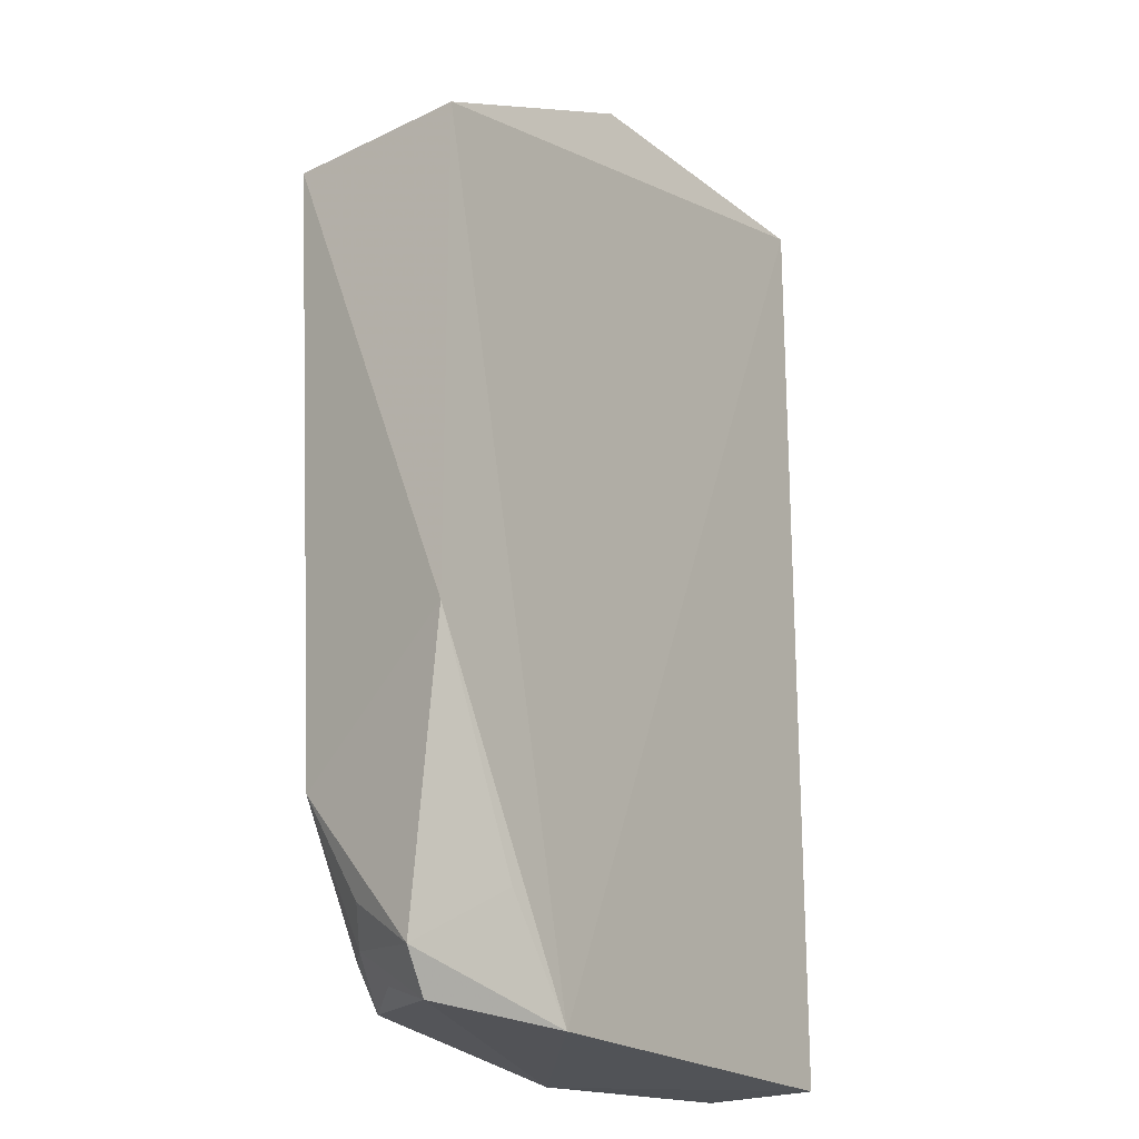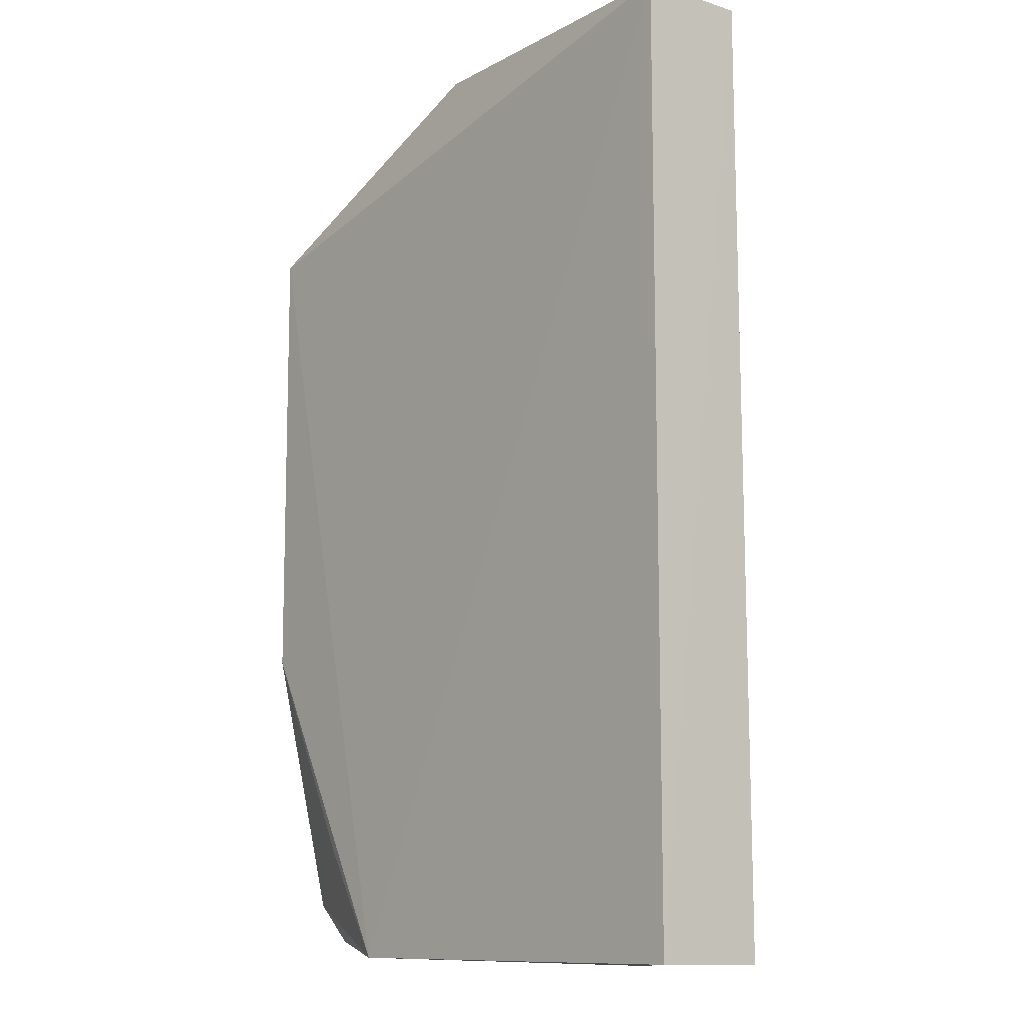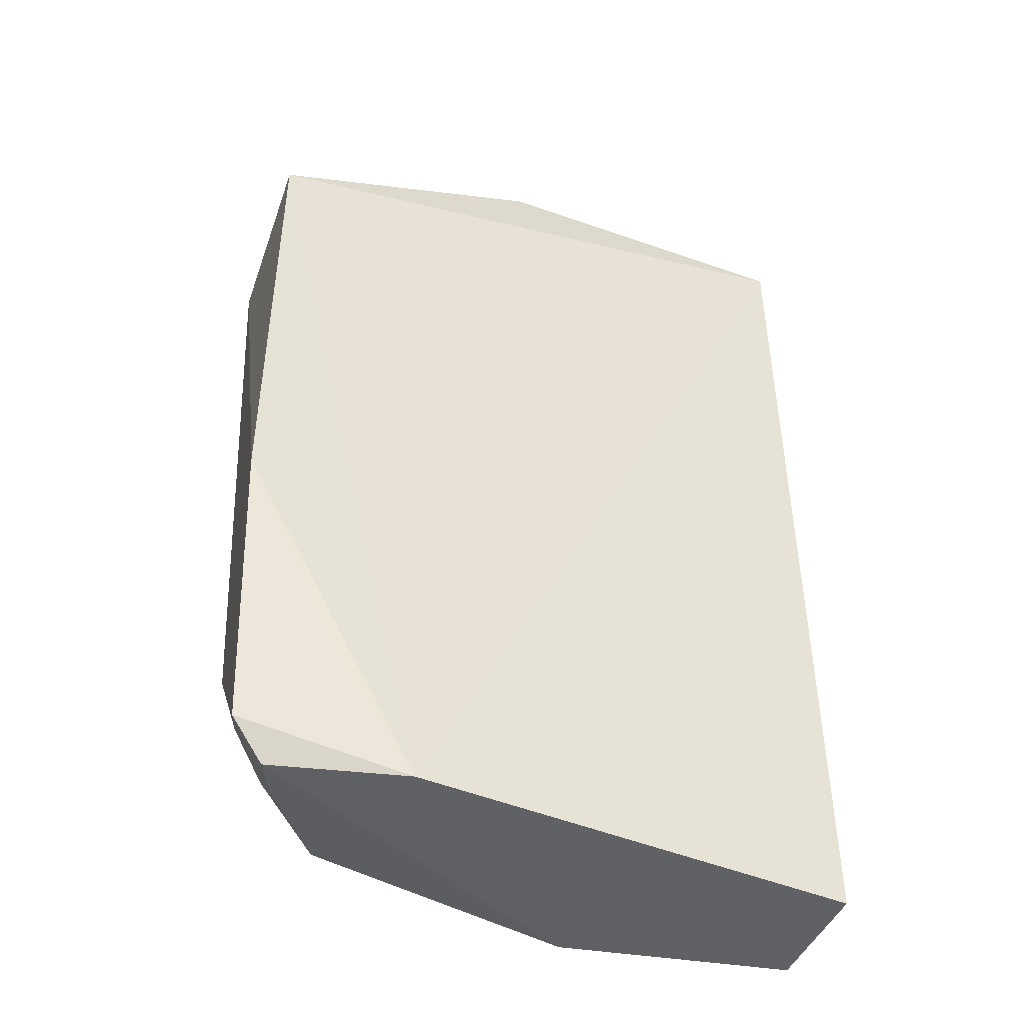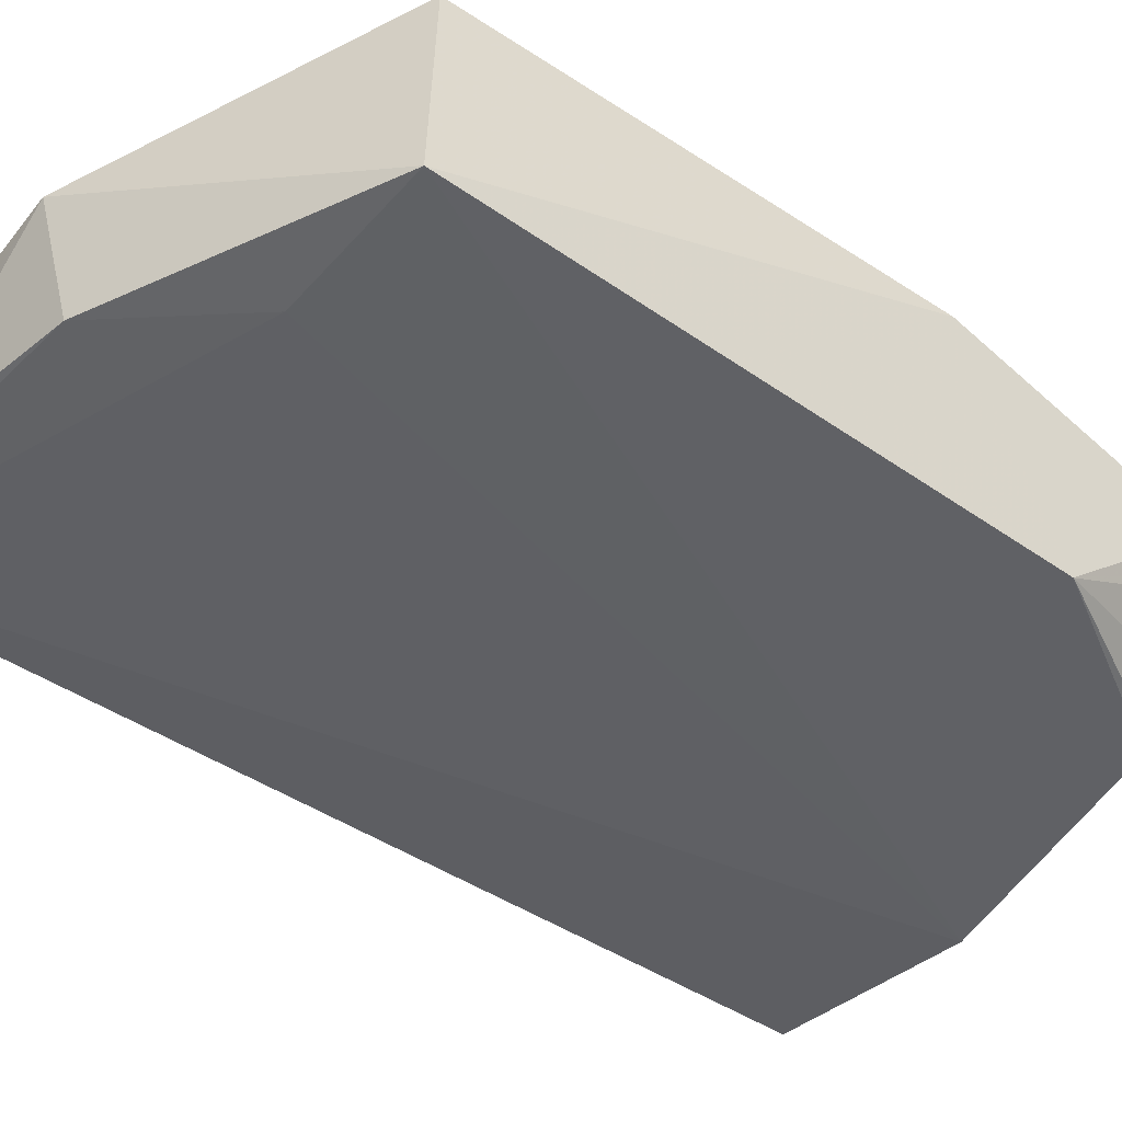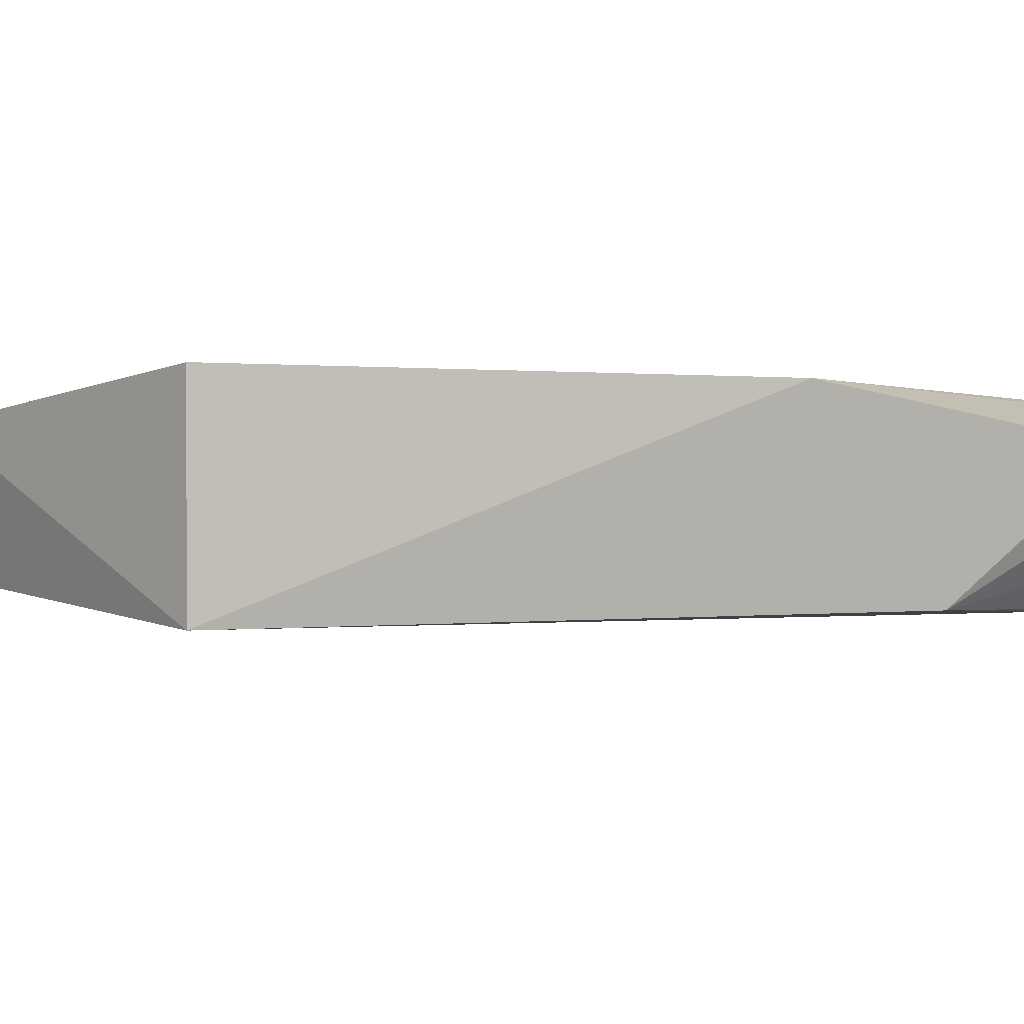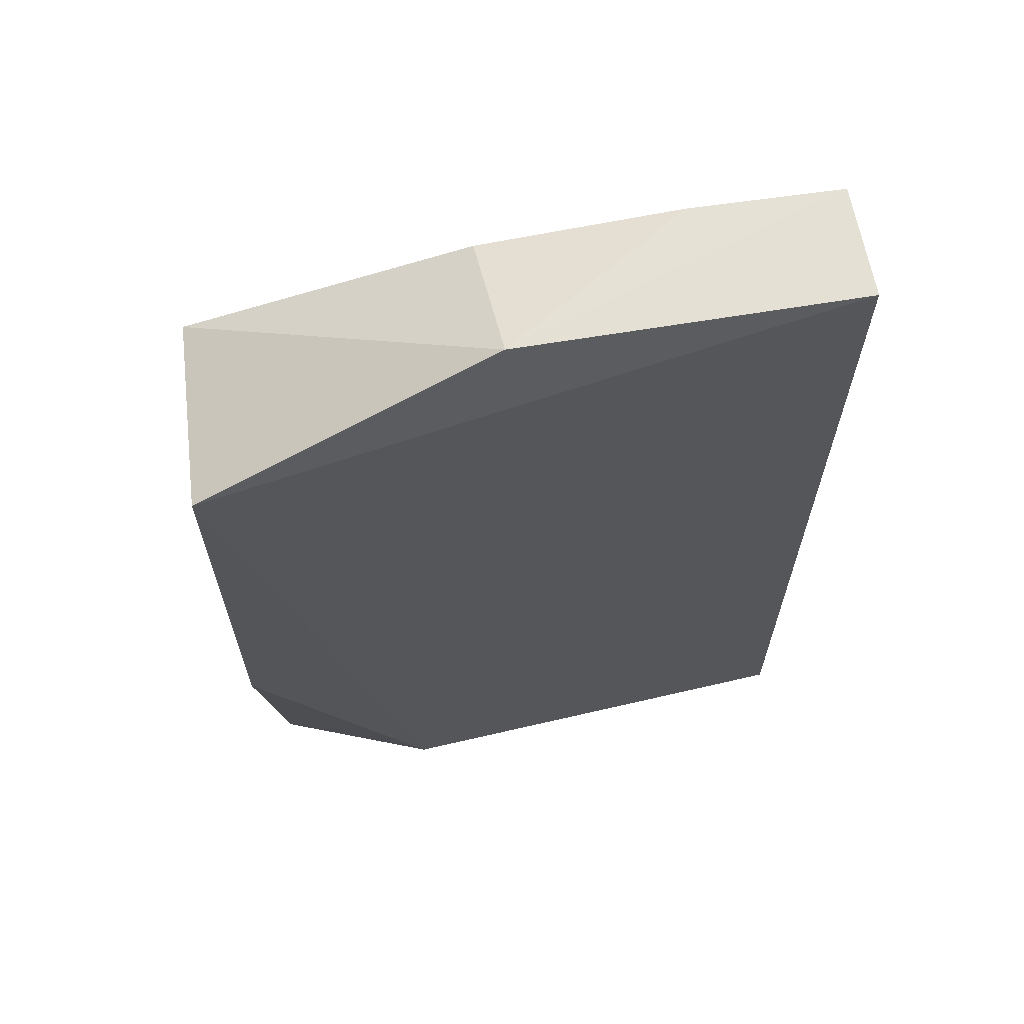
<metadata>
{"format":"obj","ext":"obj","renderer":"f3d","projection":"perspective","resolution":1024,"background":"white","views":[{"elev":-20.7,"azim":-54.1,"up":"+Y"},{"elev":-10.7,"azim":52.0,"up":"+Y"},{"elev":-46.1,"azim":-22.7,"up":"+Y"},{"elev":-47.4,"azim":-126.3,"up":"+Z"},{"elev":-1.6,"azim":-106.8,"up":"+Z"},{"elev":65.2,"azim":-10.2,"up":"+Y"}]}
</metadata>
<code>
v -0.01221 0.0198 0.008931
v -0.01223 -0.02916 0.008881
v -0.01232 -0.02928 0.002883
v -0.0437 0.01213 0.0004549
v -0.04434 -0.01225 0.01018
v -0.01225 0.01981 0.003182
v -0.03497 -0.02927 0.01005
v -0.04435 0.01228 0.01019
v -0.02387 -0.02961 0.0007583
v -0.0292 0.0198 0.008717
v -0.03552 0.01245 0.0007676
v -0.04234 -0.01894 0.001091
v -0.02953 0.01813 0.00213
v -0.03693 -0.02793 0.0009891
v -0.04313 -0.02652 0.007763
v -0.01978 0.0198 0.00292
v -0.04141 -0.02856 0.007334
v -0.03877 -0.0236 0.009908
v -0.04017 -0.02578 0.002602
v -0.04207 -0.02411 0.003995
v -0.03857 -0.02593 0.001121
v -0.04008 -0.02747 0.004236
f 6 1 2
f 6 2 3
f 7 2 1
f 8 4 5
f 8 7 1
f 8 5 7
f 9 6 3
f 9 3 2
f 9 2 7
f 10 4 8
f 10 8 1
f 10 1 6
f 11 9 4
f 11 6 9
f 12 5 4
f 13 4 10
f 13 11 4
f 13 6 11
f 14 12 4
f 14 4 9
f 15 5 12
f 16 13 10
f 16 10 6
f 16 6 13
f 17 14 9
f 17 9 7
f 17 7 15
f 18 15 7
f 18 7 5
f 18 5 15
f 19 17 15
f 20 19 15
f 20 15 12
f 20 12 19
f 21 19 12
f 21 12 14
f 21 14 19
f 22 19 14
f 22 14 17
f 22 17 19

</code>
